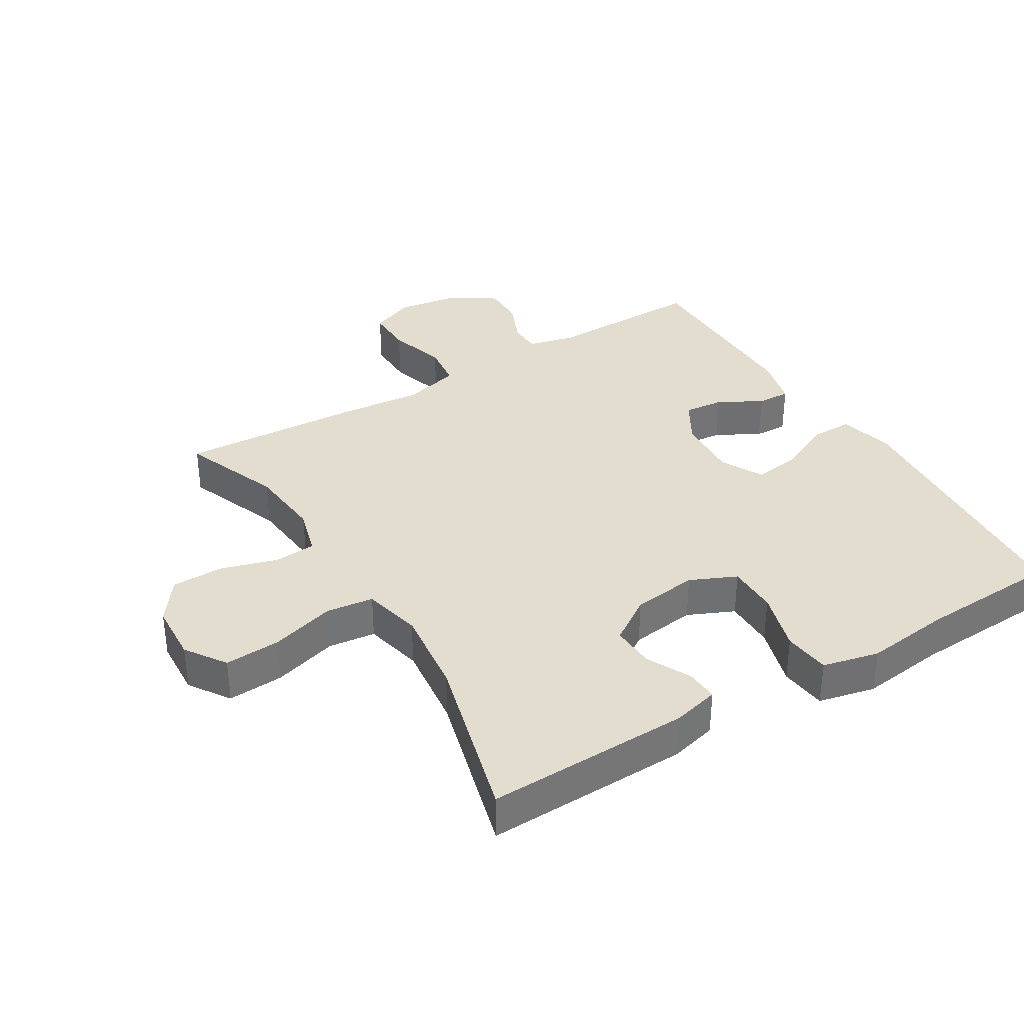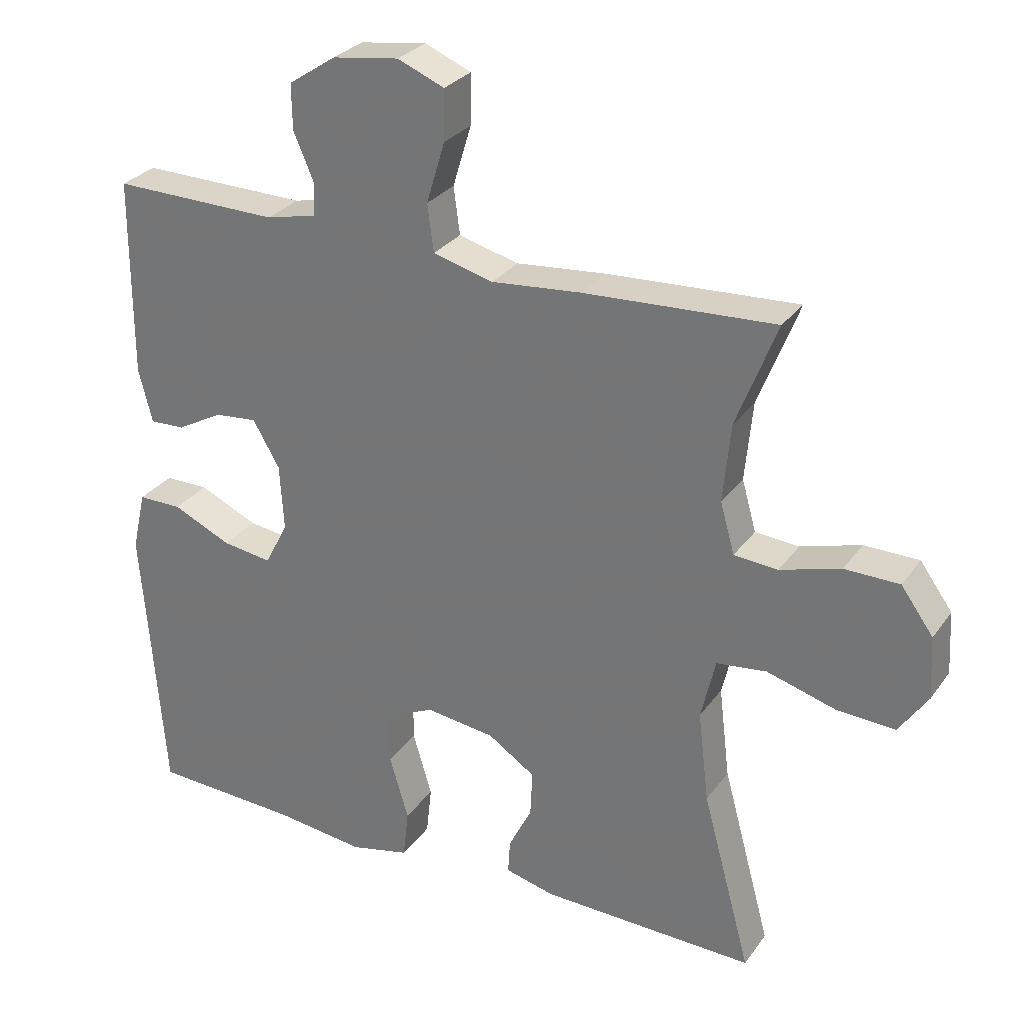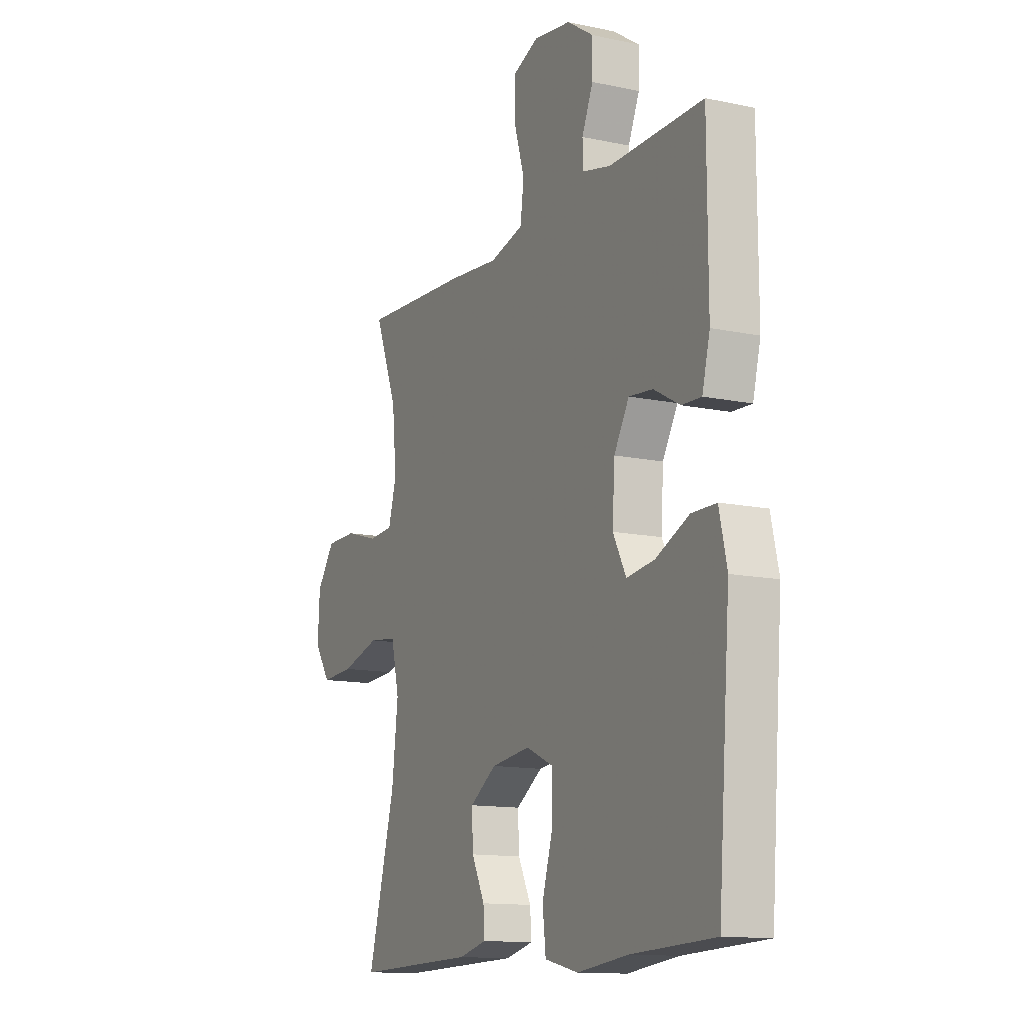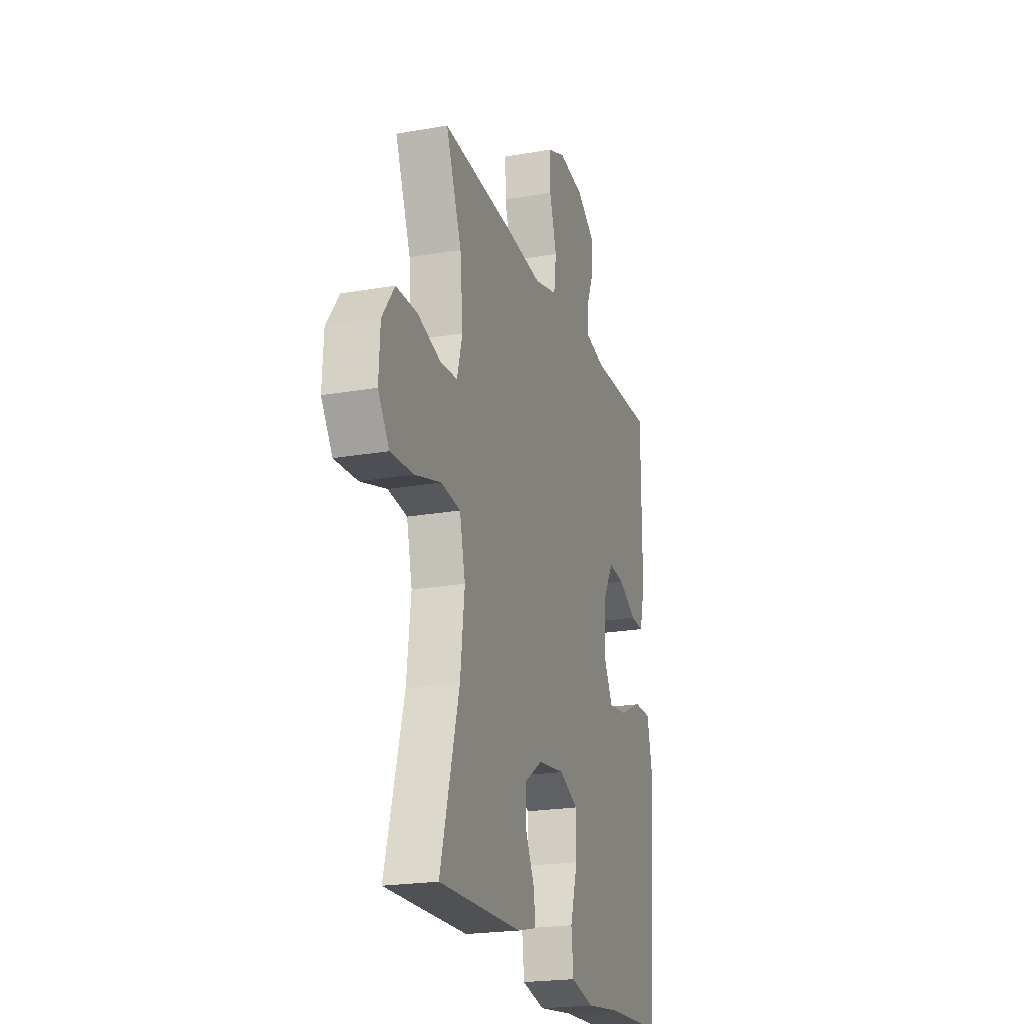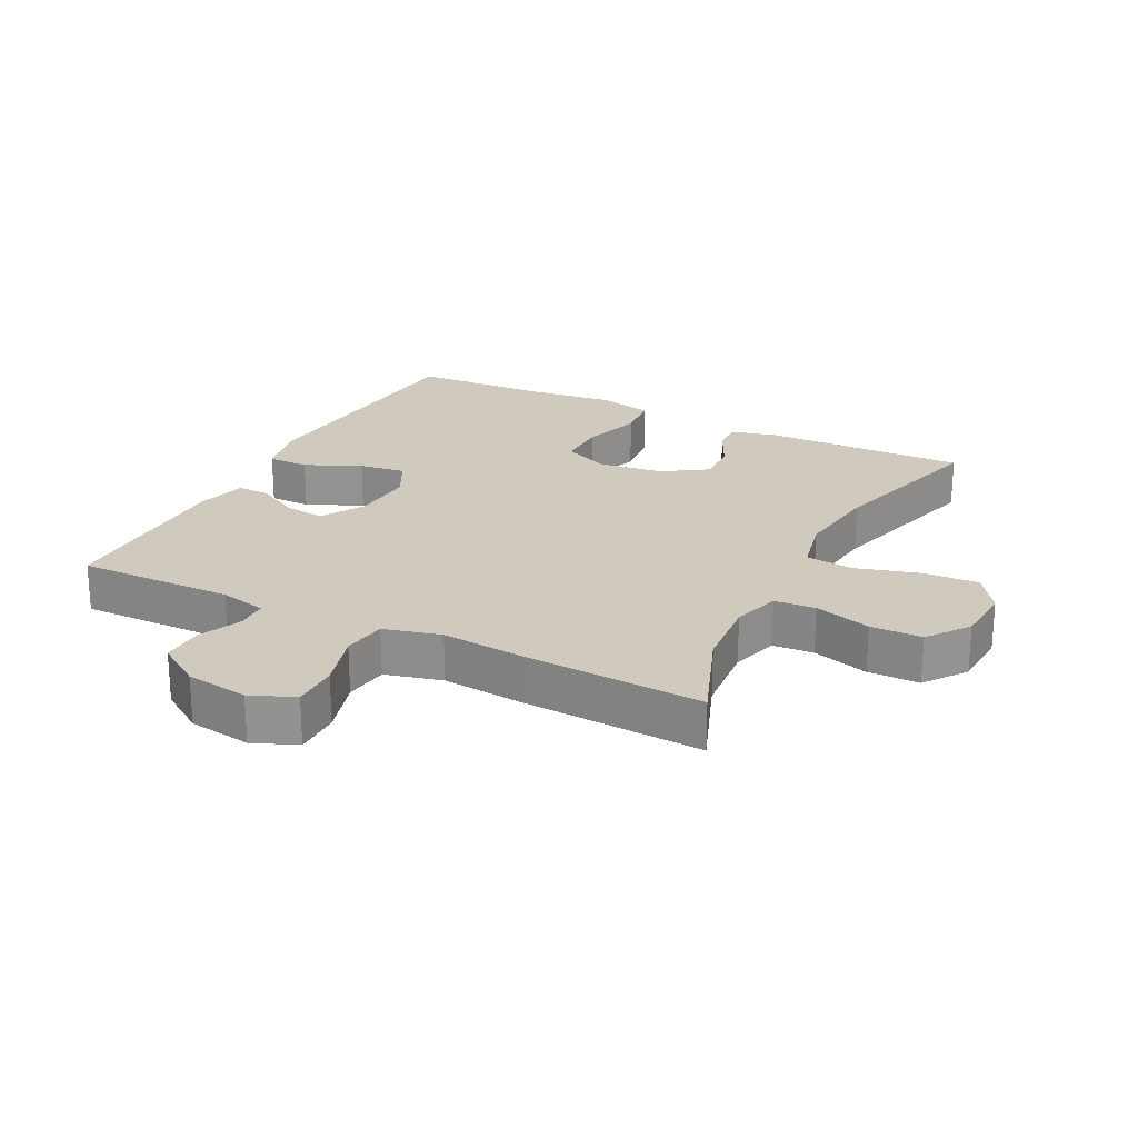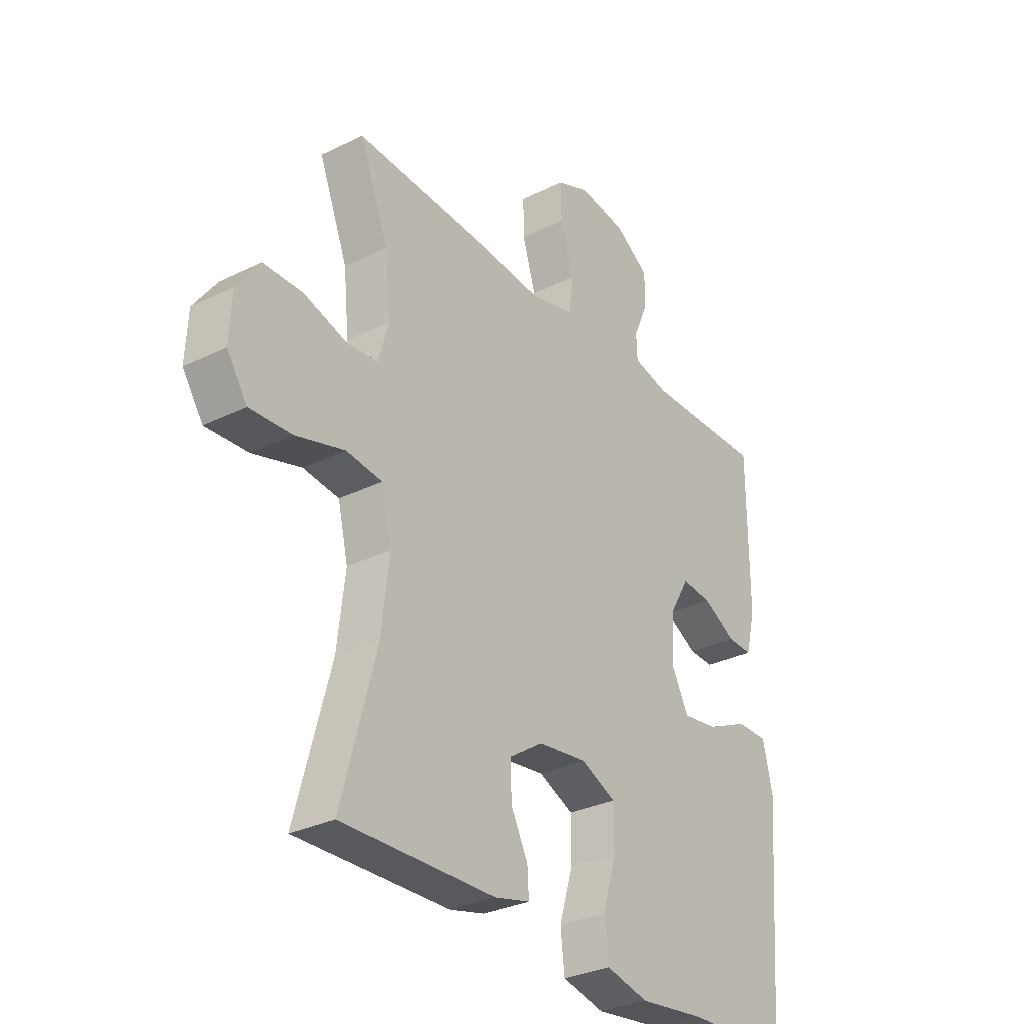
<metadata>
{"format":"obj","ext":"obj","renderer":"f3d","projection":"perspective","resolution":1024,"background":"white","views":[{"elev":35.5,"azim":148.8,"up":"+Y"},{"elev":28.8,"azim":28.5,"up":"+Z"},{"elev":-12.9,"azim":-116.1,"up":"+Z"},{"elev":-21.7,"azim":107.2,"up":"+Z"},{"elev":23.0,"azim":27.1,"up":"+Y"},{"elev":-30.7,"azim":125.4,"up":"+Z"}]}
</metadata>
<code>
v 0.5 0.07 0.5
v 0.441 0.07 0.348
v 0.43 0.07 0.233
v 0.451 0.07 0.159
v 0.515 0.07 0.154
v 0.603 0.07 0.18
v 0.683 0.07 0.179
v 0.73 0.07 0.114
v 0.735 0.07 0.023
v 0.693 0.07 -0.039
v 0.607 0.07 -0.034
v 0.507 0.07 -0.005
v 0.434 0.07 -0.014
v 0.413 0.07 -0.104
v 0.429 0.07 -0.238
v 0.5 0.07 -0.5
v 0.186 0.07 -0.492
v 0.114 0.07 -0.474
v 0.117 0.07 -0.424
v 0.151 0.07 -0.356
v 0.154 0.07 -0.289
v 0.085 0.07 -0.243
v -0.016 0.07 -0.23
v -0.087 0.07 -0.262
v -0.087 0.07 -0.34
v -0.059 0.07 -0.434
v -0.067 0.07 -0.506
v -0.154 0.07 -0.526
v -0.286 0.07 -0.51
v -0.5 0.07 -0.5
v -0.521 0.07 -0.228
v -0.532 0.07 -0.092
v -0.512 0.07 -0.004
v -0.448 0.07 -0.004
v -0.362 0.07 -0.043
v -0.29 0.07 -0.053
v -0.256 0.07 0.012
v -0.262 0.07 0.109
v -0.301 0.07 0.176
v -0.363 0.07 0.17
v -0.43 0.07 0.133
v -0.481 0.07 0.131
v -0.501 0.07 0.21
v -0.5 0.07 0.5
v -0.257 0.07 0.496
v -0.184 0.07 0.513
v -0.182 0.07 0.562
v -0.211 0.07 0.629
v -0.212 0.07 0.695
v -0.143 0.07 0.741
v -0.046 0.07 0.755
v 0.022 0.07 0.727
v 0.021 0.07 0.654
v -0.006 0.07 0.565
v 0.003 0.07 0.496
v 0.091 0.07 0.473
v 0.221 0.07 0.485
v 0.5 0 0.5
v 0.441 0 0.348
v 0.43 0 0.233
v 0.451 0 0.159
v 0.515 0 0.154
v 0.603 0 0.18
v 0.683 0 0.179
v 0.73 0 0.114
v 0.735 0 0.023
v 0.693 0 -0.039
v 0.607 0 -0.034
v 0.507 0 -0.005
v 0.434 0 -0.014
v 0.413 0 -0.104
v 0.429 0 -0.238
v 0.5 0 -0.5
v 0.186 0 -0.492
v 0.114 0 -0.474
v 0.117 0 -0.424
v 0.151 0 -0.356
v 0.154 0 -0.289
v 0.085 0 -0.243
v -0.016 0 -0.23
v -0.087 0 -0.262
v -0.087 0 -0.34
v -0.059 0 -0.434
v -0.067 0 -0.506
v -0.154 0 -0.526
v -0.286 0 -0.51
v -0.5 0 -0.5
v -0.521 0 -0.228
v -0.532 0 -0.092
v -0.512 0 -0.004
v -0.448 0 -0.004
v -0.362 0 -0.043
v -0.29 0 -0.053
v -0.256 0 0.012
v -0.262 0 0.109
v -0.301 0 0.176
v -0.363 0 0.17
v -0.43 0 0.133
v -0.481 0 0.131
v -0.501 0 0.21
v -0.5 0 0.5
v -0.257 0 0.496
v -0.184 0 0.513
v -0.182 0 0.562
v -0.211 0 0.629
v -0.212 0 0.695
v -0.143 0 0.741
v -0.046 0 0.755
v 0.022 0 0.727
v 0.021 0 0.654
v -0.006 0 0.565
v 0.003 0 0.496
v 0.091 0 0.473
v 0.221 0 0.485
f 56 57 1 2
f 55 56 2 3
f 51 52 53 54
f 51 54 55
f 50 51 55
f 47 48 49 50
f 46 47 50 55
f 45 46 55 3
f 40 41 42 43
f 39 40 43 44
f 32 33 34 35
f 31 32 35 36
f 29 30 31 36
f 28 29 36 37
f 25 26 27 28
f 24 25 28 37
f 17 18 19 20
f 15 16 17 20
f 14 15 20 21
f 13 14 21 22
f 9 10 11 12
f 7 8 9 12
f 5 6 7 12
f 4 5 12 13
f 39 44 45 3
f 23 24 37 38
f 22 23 38 39
f 13 22 39
f 3 4 13 39
f 59 58 114 113
f 60 59 113 112
f 111 110 109 108
f 112 111 108
f 112 108 107
f 107 106 105 104
f 112 107 104 103
f 60 112 103 102
f 100 99 98 97
f 101 100 97 96
f 92 91 90 89
f 93 92 89 88
f 93 88 87 86
f 94 93 86 85
f 85 84 83 82
f 94 85 82 81
f 77 76 75 74
f 77 74 73 72
f 78 77 72 71
f 79 78 71 70
f 69 68 67 66
f 69 66 65 64
f 69 64 63 62
f 70 69 62 61
f 60 102 101 96
f 95 94 81 80
f 96 95 80 79
f 96 79 70
f 96 70 61 60
f 1 58 59 2
f 2 59 60 3
f 3 60 61 4
f 4 61 62 5
f 5 62 63 6
f 6 63 64 7
f 7 64 65 8
f 8 65 66 9
f 9 66 67 10
f 10 67 68 11
f 11 68 69 12
f 12 69 70 13
f 13 70 71 14
f 14 71 72 15
f 15 72 73 16
f 16 73 74 17
f 17 74 75 18
f 18 75 76 19
f 19 76 77 20
f 20 77 78 21
f 21 78 79 22
f 22 79 80 23
f 23 80 81 24
f 24 81 82 25
f 25 82 83 26
f 26 83 84 27
f 27 84 85 28
f 28 85 86 29
f 29 86 87 30
f 30 87 88 31
f 31 88 89 32
f 32 89 90 33
f 33 90 91 34
f 34 91 92 35
f 35 92 93 36
f 36 93 94 37
f 37 94 95 38
f 38 95 96 39
f 39 96 97 40
f 40 97 98 41
f 41 98 99 42
f 42 99 100 43
f 43 100 101 44
f 44 101 102 45
f 45 102 103 46
f 46 103 104 47
f 47 104 105 48
f 48 105 106 49
f 49 106 107 50
f 50 107 108 51
f 51 108 109 52
f 52 109 110 53
f 53 110 111 54
f 54 111 112 55
f 55 112 113 56
f 56 113 114 57
f 57 114 58 1

</code>
